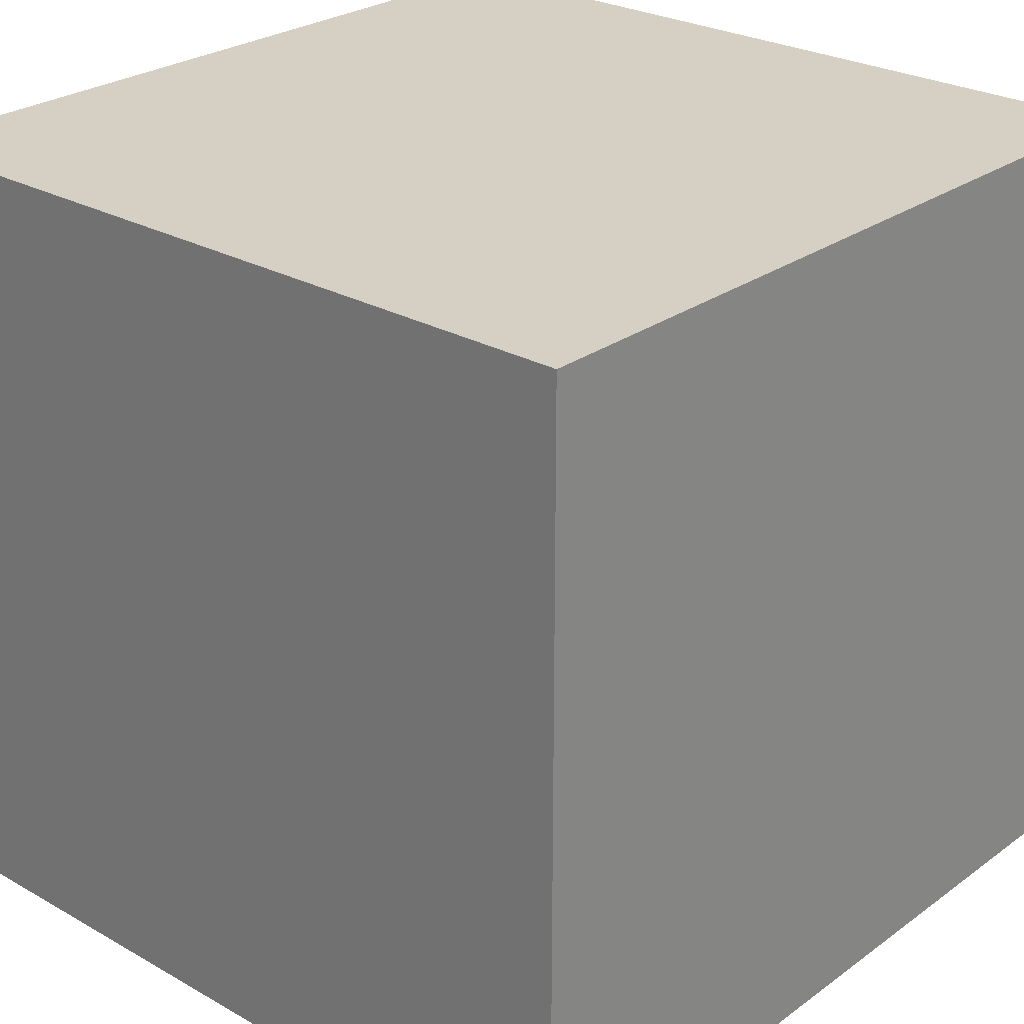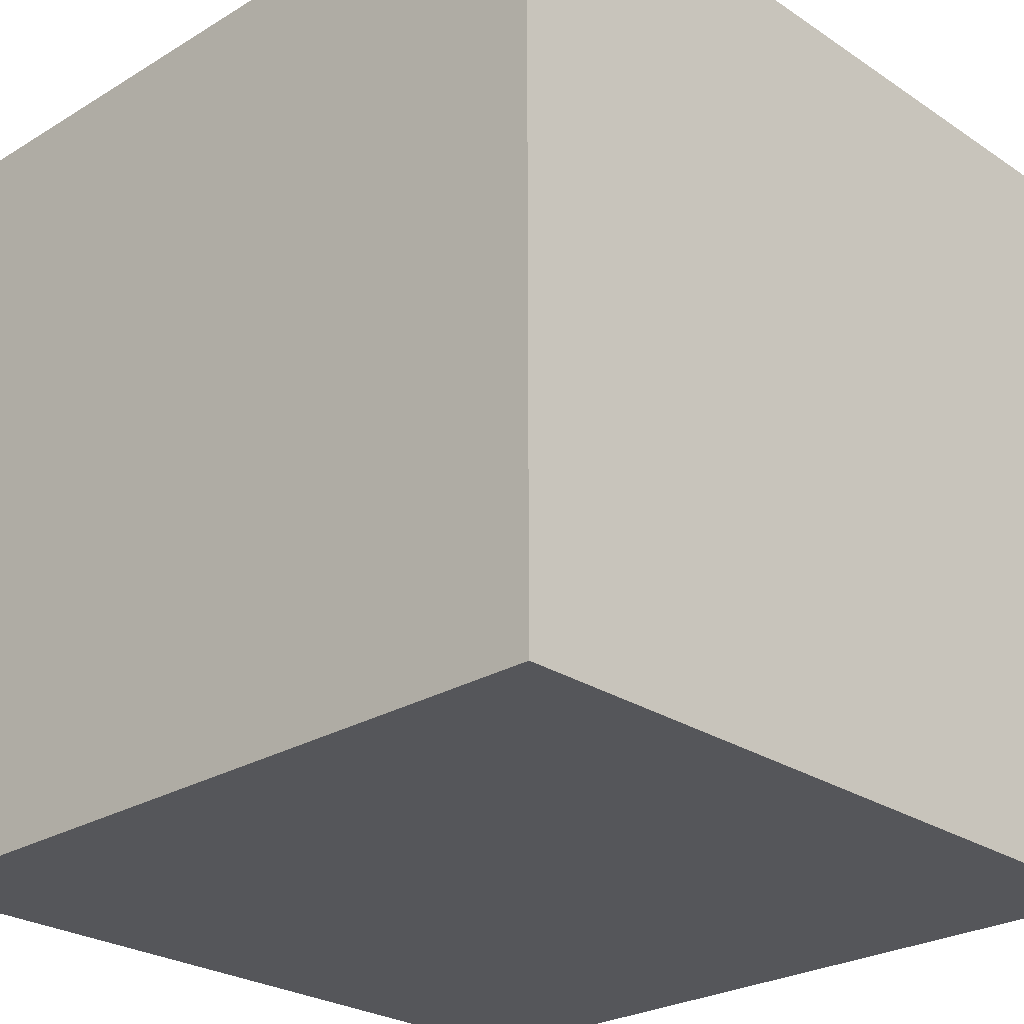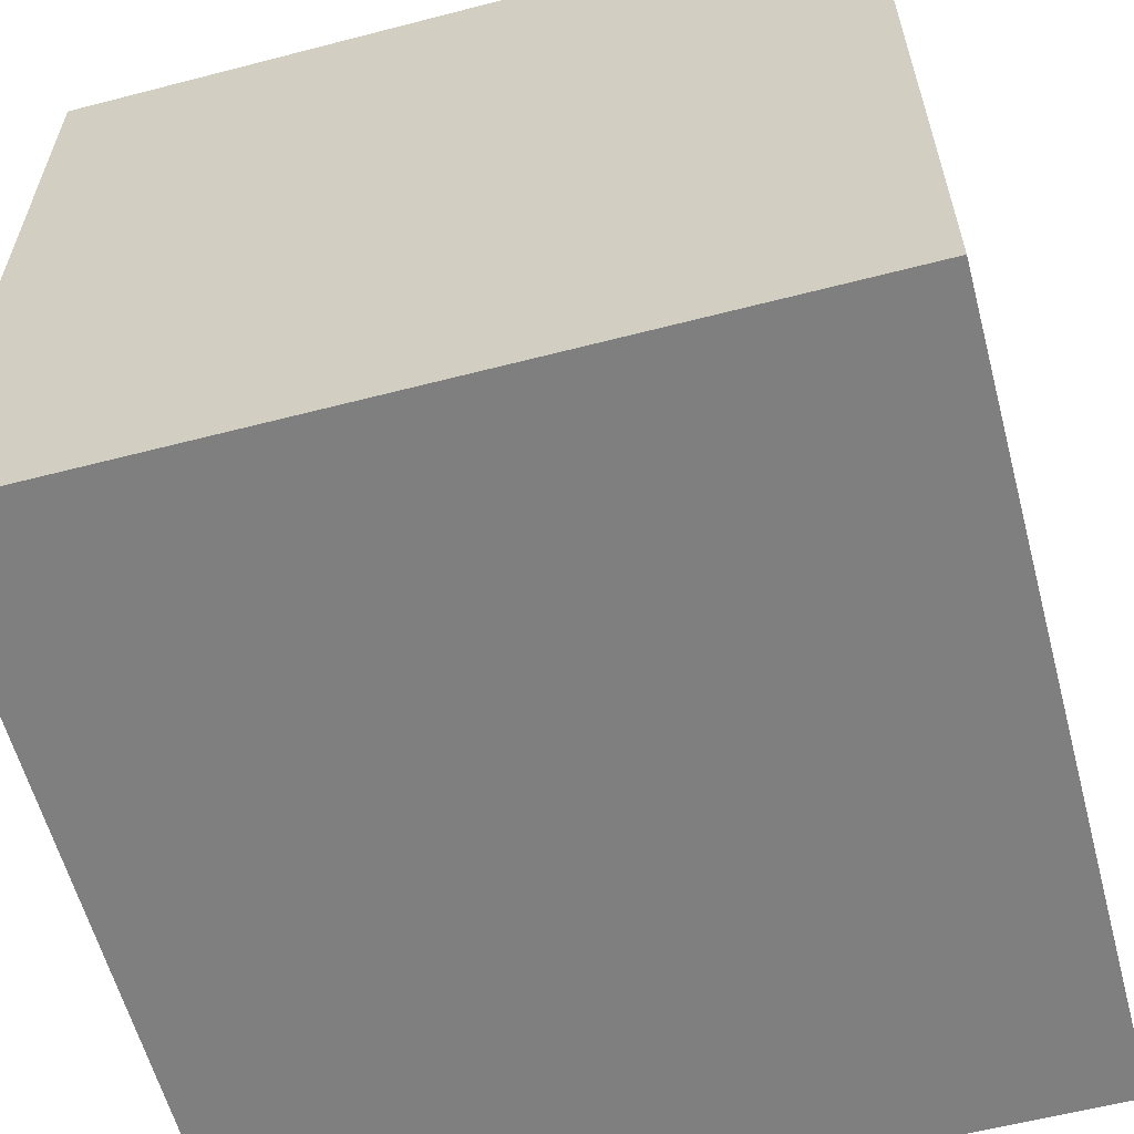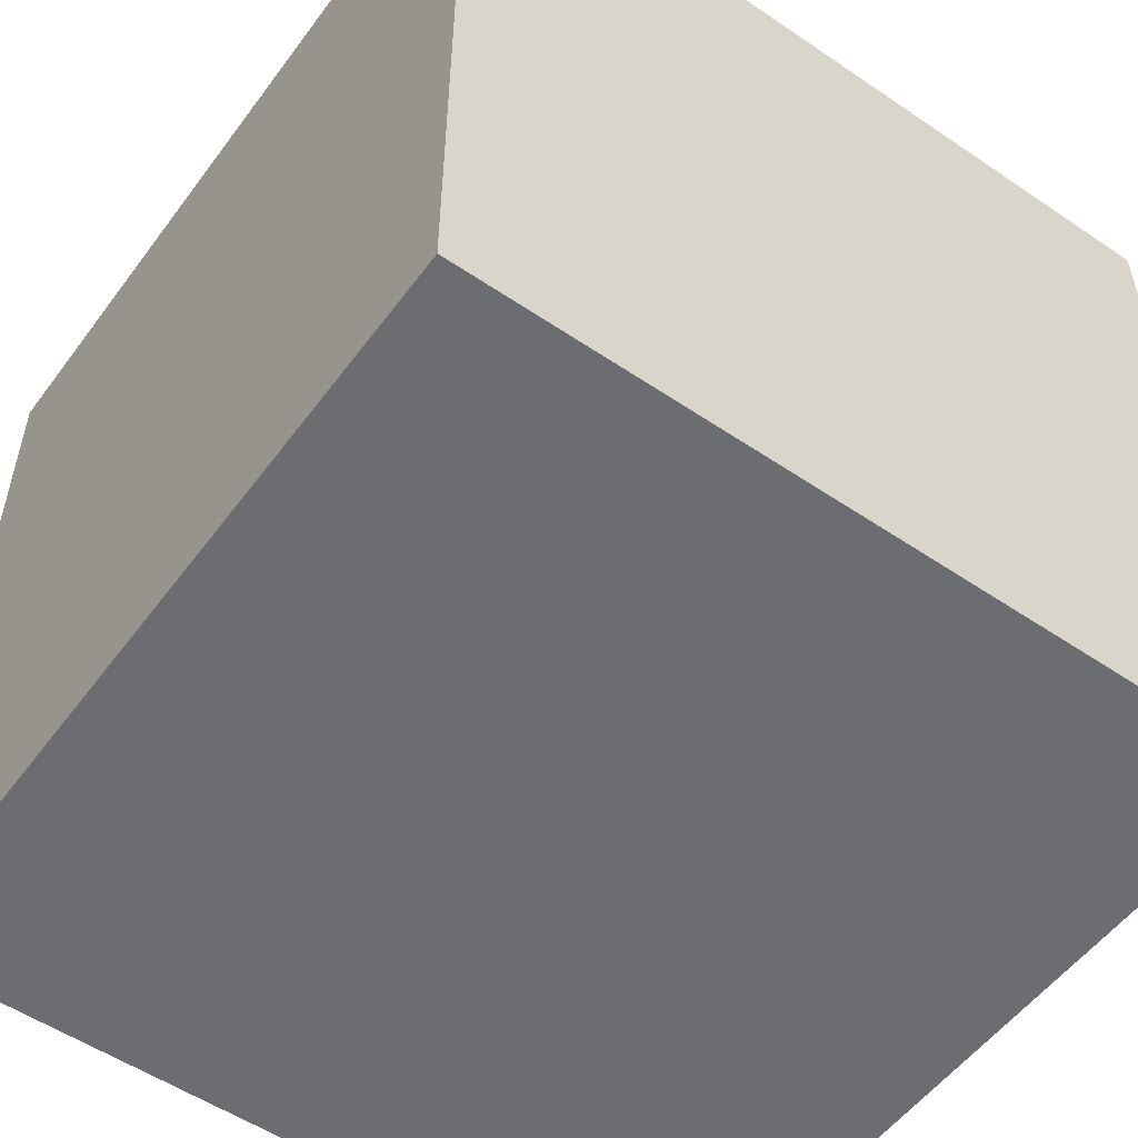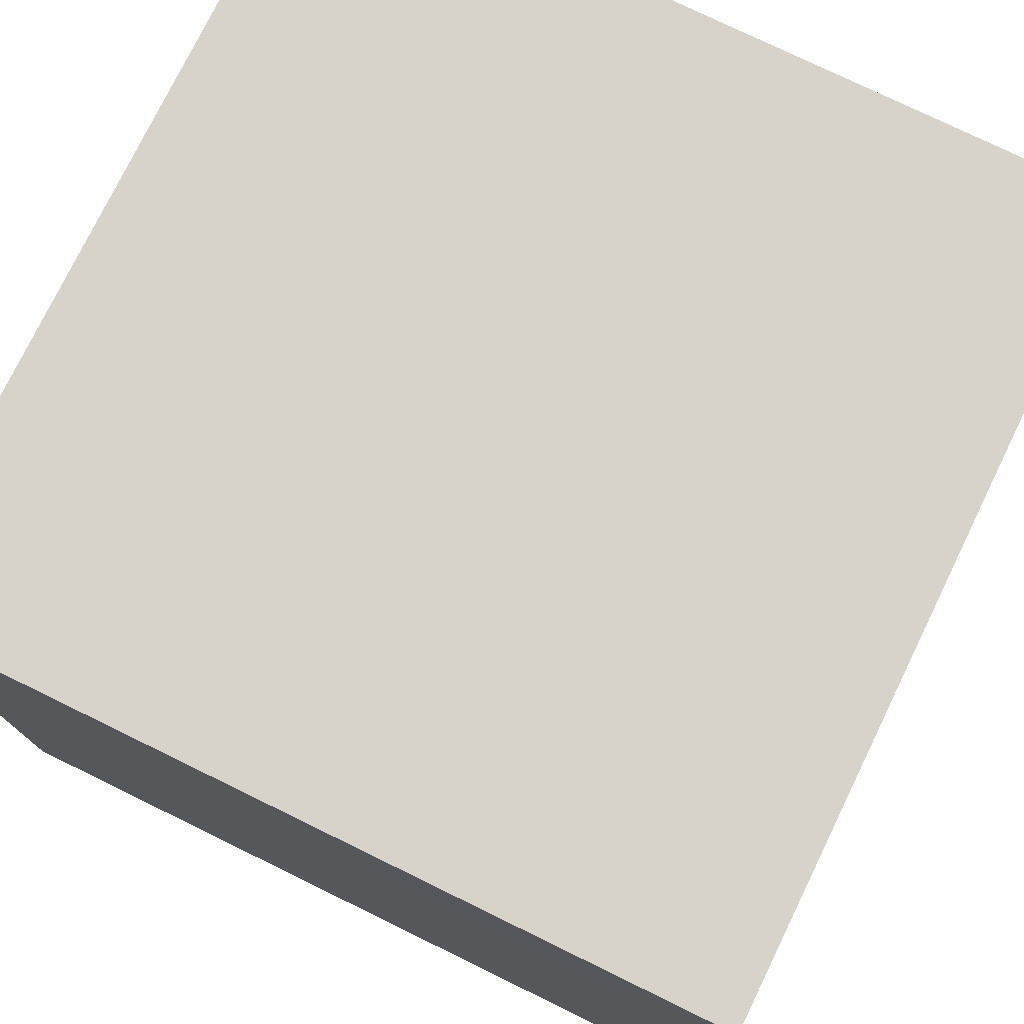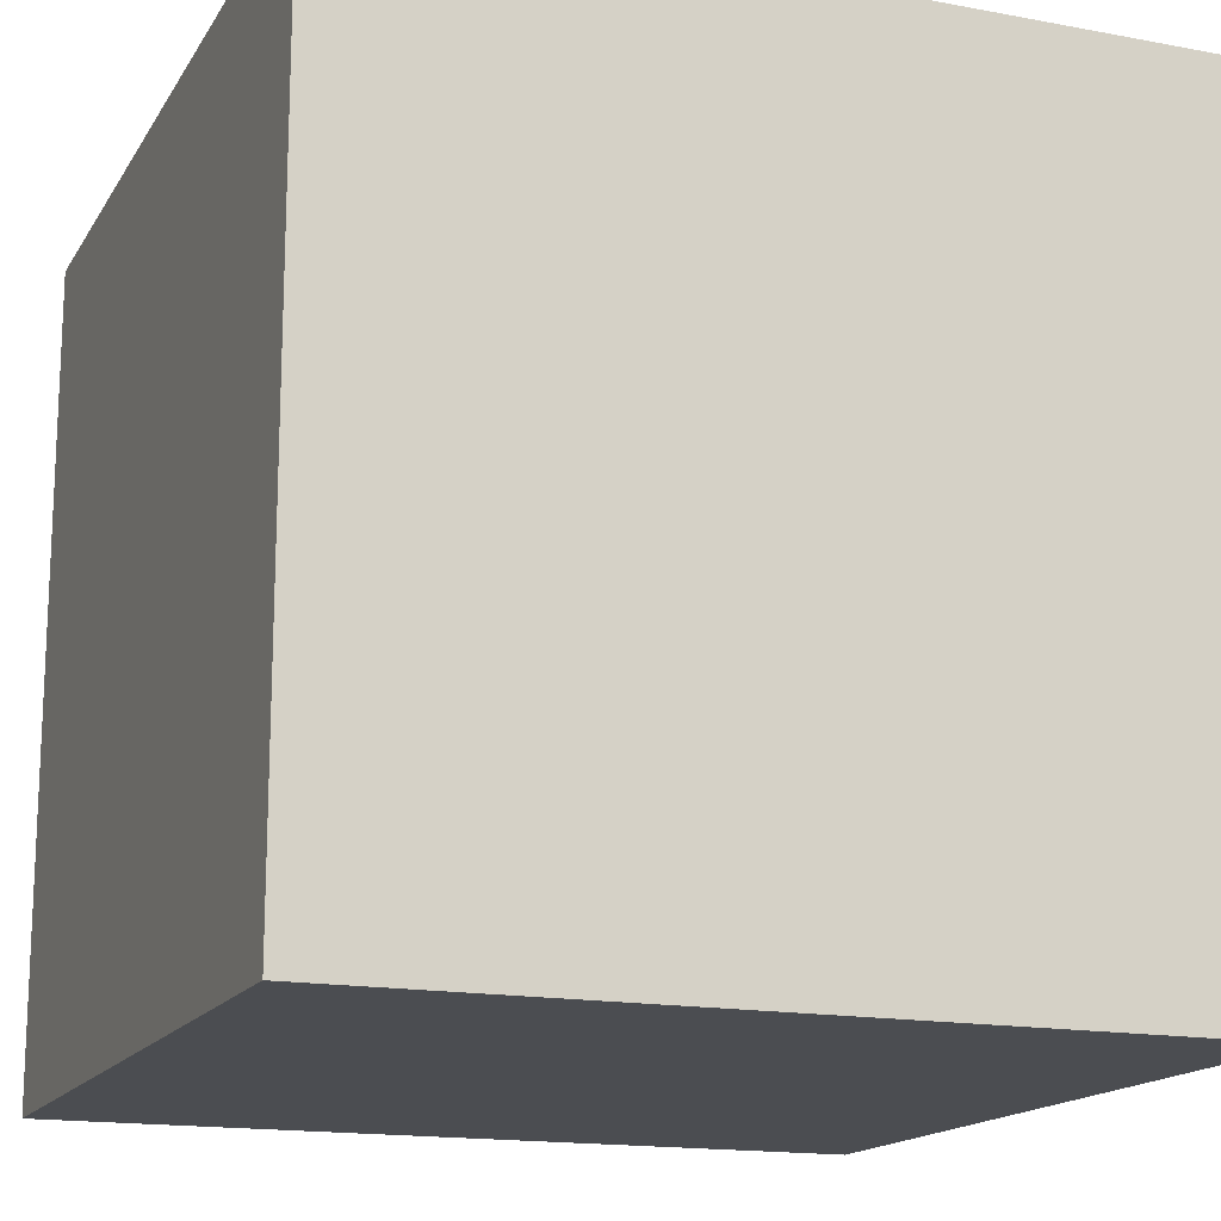
<metadata>
{"format":"obj","ext":"obj","renderer":"f3d","projection":"perspective","resolution":1024,"background":"white","views":[{"elev":26.4,"azim":131.6,"up":"+Y"},{"elev":-26.0,"azim":133.7,"up":"+Y"},{"elev":-59.8,"azim":104.9,"up":"+Y"},{"elev":-54.0,"azim":-35.8,"up":"+Z"},{"elev":76.5,"azim":116.0,"up":"+Z"},{"elev":-16.0,"azim":-111.3,"up":"+Y"}]}
</metadata>
<code>
v  -500 0 -500
v  -500 0 500
v  500 0 -500
v  500 0 500
v  500 1000 500
v  -500 1000 500
v  500 1000 -500
v  -500 1000 -500
g skybox
f 1 2 3
f 4 3 2
f 5 6 7
f 8 7 6
f 4 2 5
f 6 5 2
f 3 4 7
f 5 7 4
f 1 3 8
f 7 8 3
f 2 1 6
f 8 6 1

</code>
